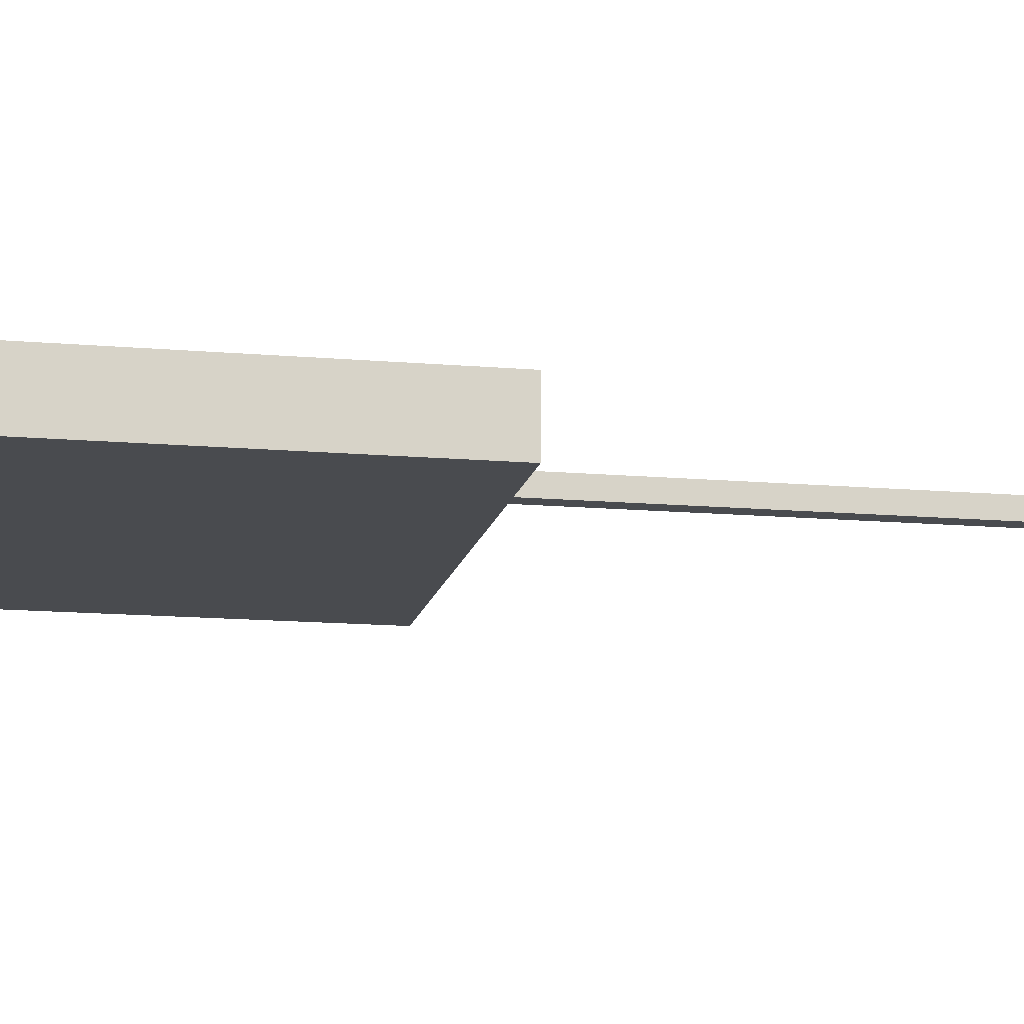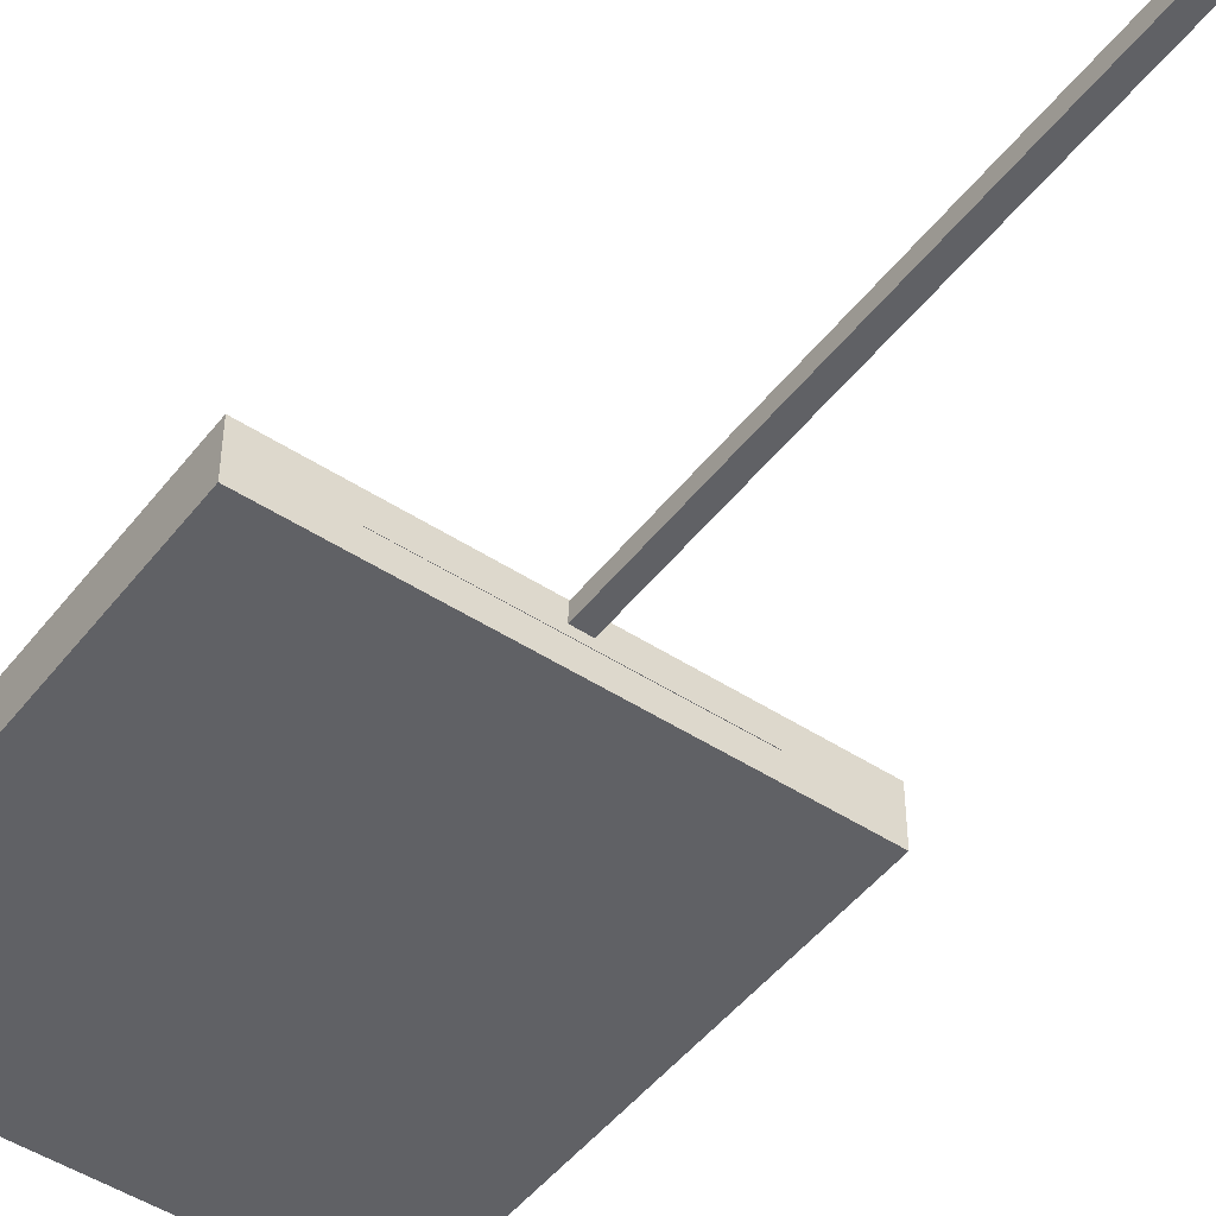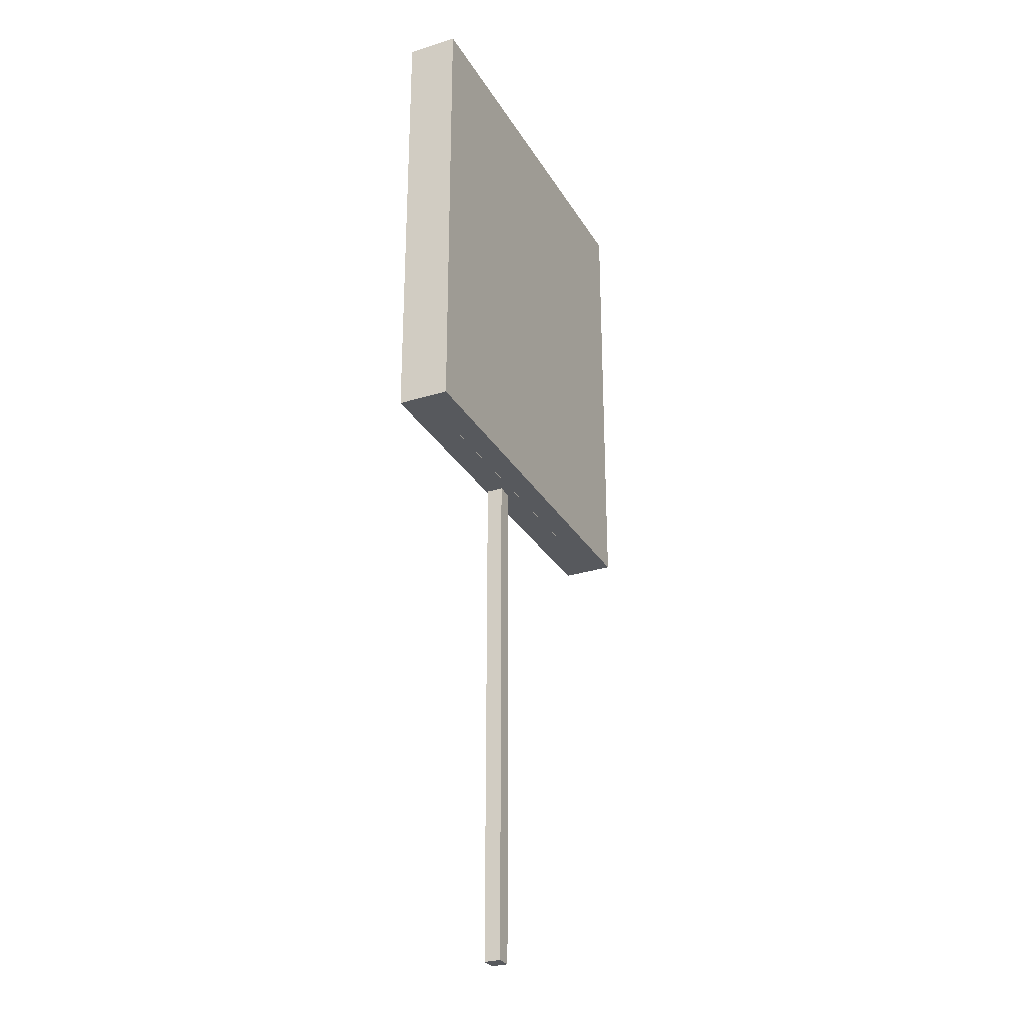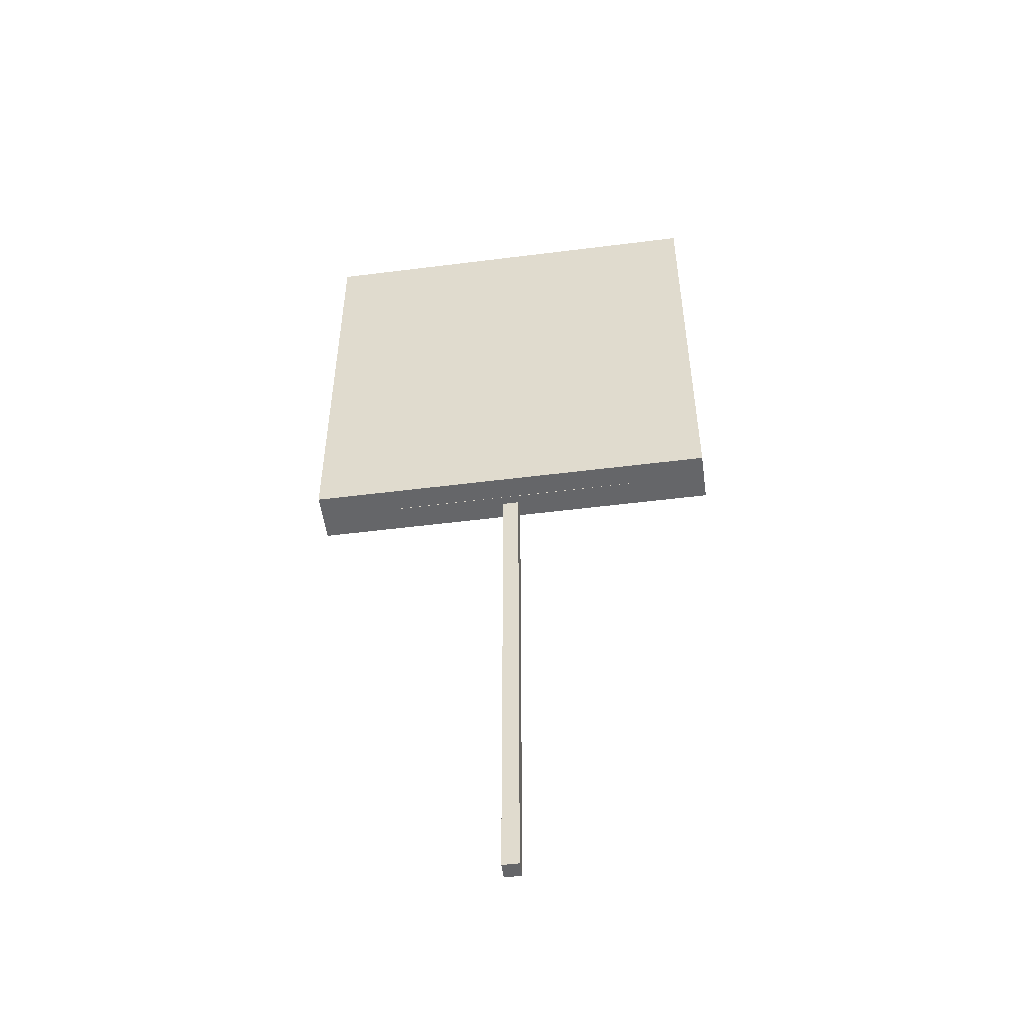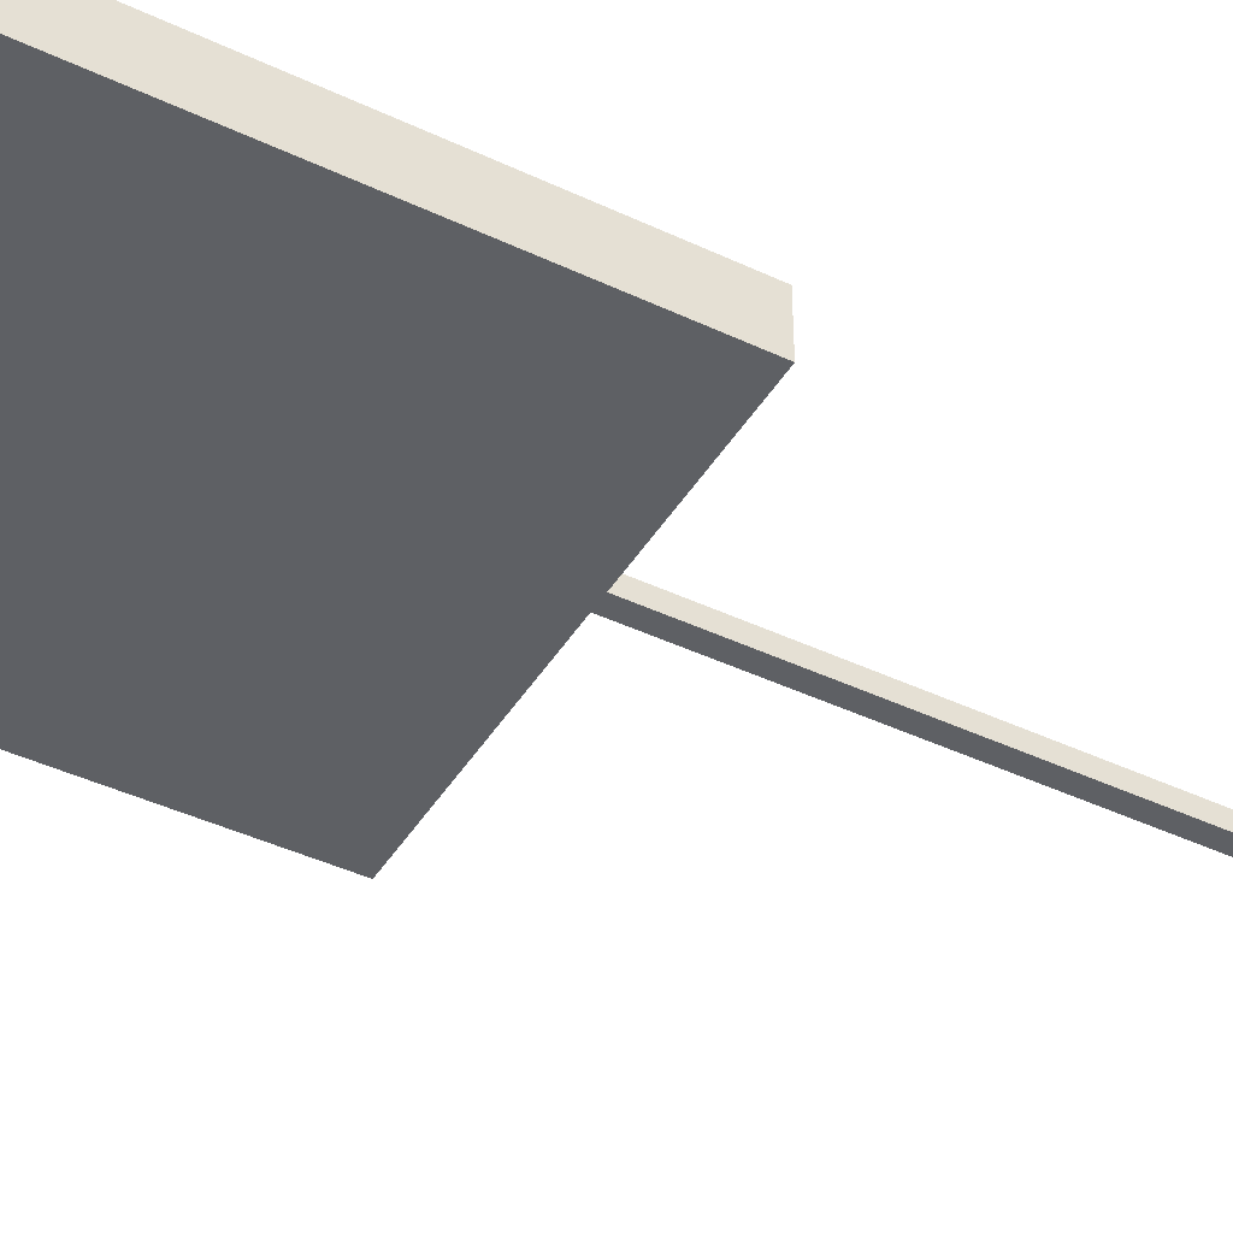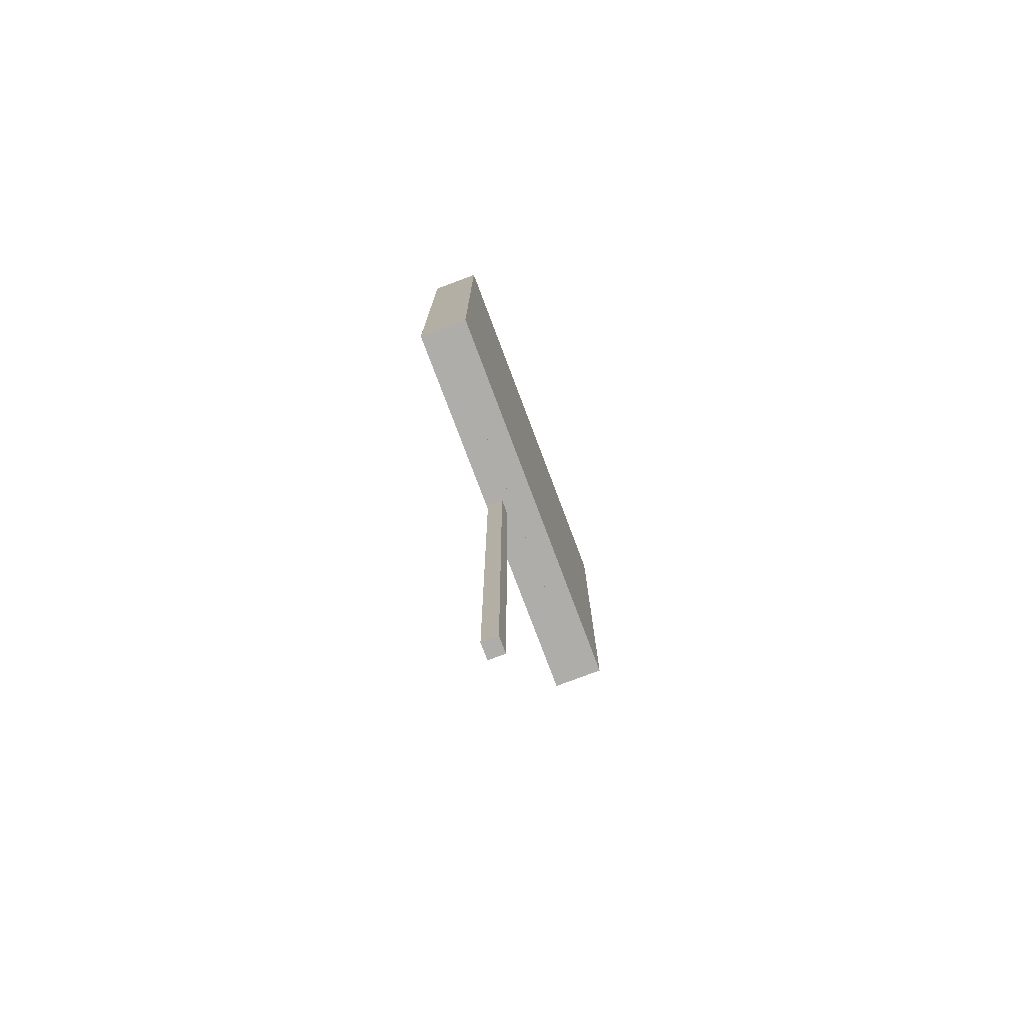
<metadata>
{"format":"obj","ext":"obj","renderer":"f3d","projection":"perspective","resolution":1024,"background":"white","views":[{"elev":-13.9,"azim":-101.1,"up":"+Z"},{"elev":-48.2,"azim":-36.1,"up":"+Z"},{"elev":-29.1,"azim":115.1,"up":"+Y"},{"elev":-51.8,"azim":-172.2,"up":"+Y"},{"elev":-42.9,"azim":-119.3,"up":"+Z"},{"elev":-77.1,"azim":110.6,"up":"+Y"}]}
</metadata>
<code>
o Cube.002
v -2.533 6.025 -0.2833
v -2.533 6.025 0.3267
v -2.533 11.58 0.3267
v -2.533 11.58 -0.2833
v 2.467 6.025 -0.2833
v 2.467 11.58 -0.2833
v 2.467 11.58 0.3267
v 2.467 6.025 0.3267
f 1 2 3 4
f 5 6 7 8
f 1 5 8 2
f 3 7 6 4
f 5 1 4 6
f 2 8 7 3
o Plane_Plane.001
v -1.568 8.715 0.03382
v 1.504 8.714 0.04046
v 1.501 6.02 0.00559
v -1.57 6.022 -0.001058
f 9 10 11 12
o Cube.001
v -0.1025 7.853 0.308
v -0.1025 7.853 0.1116
v -0.1025 -0.1466 0.1116
v -0.1025 -0.1466 0.308
v 0.09398 7.853 0.1116
v 0.09398 -0.1466 0.1116
v 0.09398 7.853 0.308
v 0.09398 -0.1466 0.308
f 13 14 15 16
f 14 17 18 15
f 17 19 20 18
f 19 13 16 20
f 16 15 18 20
f 14 13 19 17

</code>
